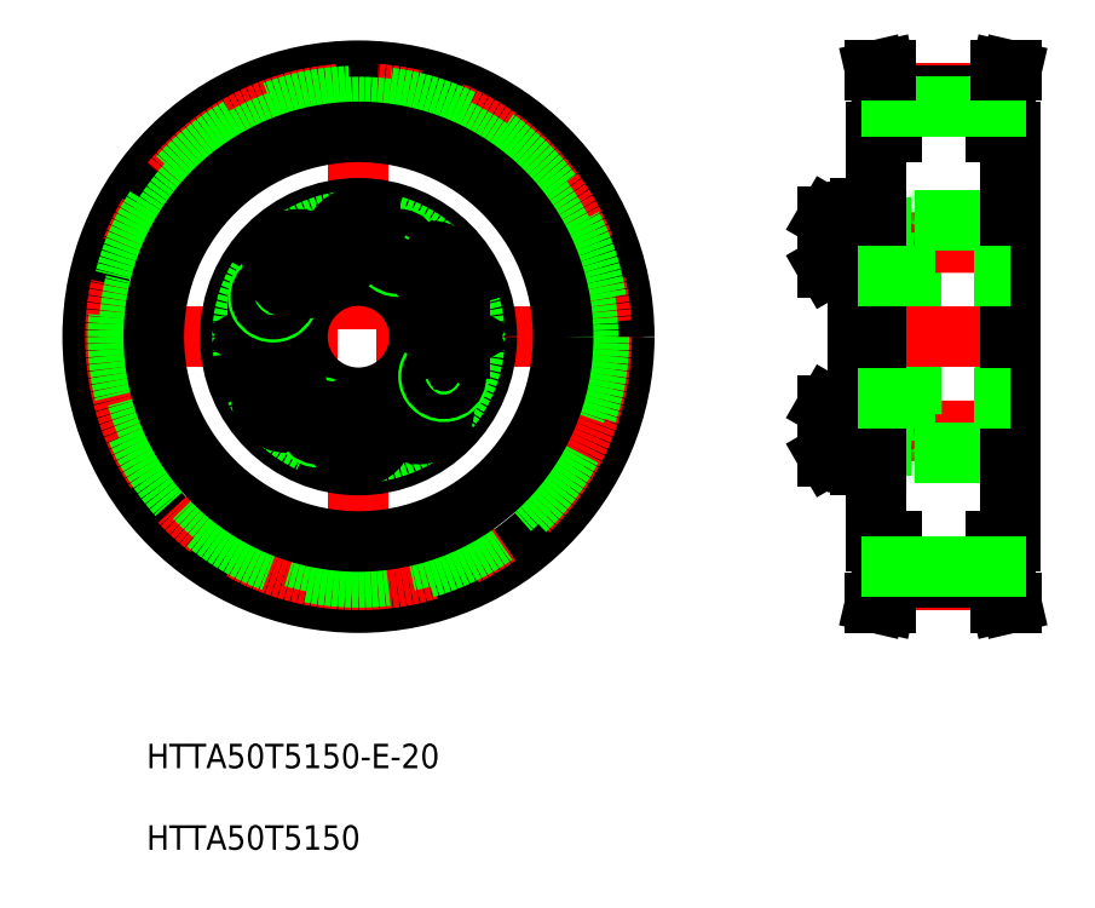
<metadata>
{"format":"dxf","ext":"dxf","renderer":"ezdxf+matplotlib","layout":"modelspace","background":"white","min_lineweight":24,"dpi":150}
</metadata>
<code>
0
SECTION
2
ENTITIES
0
INSERT
8
0
2
*U6
10
0
20
0
30
0
0
LINE
8
CENTER
10
1.908
20
102.1
30
0
11
96.38
21
102.1
31
0
0
LINE
8
CENTER
10
49.73
20
147.8
30
0
11
49.73
21
54.6
31
0
0
POINT
8
0
10
201.1
20
121.6
30
0
0
POINT
8
0
10
197.3
20
124.3
30
0
0
POINT
8
0
10
199.3
20
126.8
30
0
0
POINT
8
0
10
200.6
20
121.6
30
0
0
POINT
8
0
10
201.1
20
113
30
0
0
POINT
8
0
10
197.3
20
110.3
30
0
0
POINT
8
0
10
197.3
20
106.6
30
0
0
POINT
8
0
10
199.3
20
107.8
30
0
0
POINT
8
0
10
200.6
20
113
30
0
0
CIRCLE
8
CENTER
10
49.73
20
102.1
30
0
40
15.4
0
CIRCLE
8
0
10
65.13
20
102.1
30
0
40
3.922
0
CIRCLE
8
0
10
65.13
20
102.1
30
0
40
4.125
0
CIRCLE
8
0
10
34.33
20
102.1
30
0
40
3.922
0
CIRCLE
8
0
10
34.33
20
102.1
30
0
40
4.125
0
CIRCLE
8
0
10
49.73
20
102.1
30
0
40
21
0
CIRCLE
8
0
10
49.73
20
102.1
30
0
40
10
0
CIRCLE
8
0
10
49.73
20
102.1
30
0
40
19
0
LINE
8
0
10
61.9
20
90.75
30
0
11
60.42
21
92.52
31
0
0
LINE
8
0
10
61.11
20
88.58
30
0
11
61.9
21
90.75
31
0
0
CIRCLE
8
0
10
59.63
20
90.35
30
0
40
3.922
0
CIRCLE
8
0
10
59.63
20
90.35
30
0
40
4.125
0
LINE
8
0
10
39.7
20
93.73
30
0
11
37.53
21
94.52
31
0
0
LINE
8
0
10
36.16
20
90.76
30
0
11
38.33
21
89.97
31
0
0
CIRCLE
8
0
10
37.93
20
92.25
30
0
40
3.922
0
CIRCLE
8
0
10
37.93
20
92.25
30
0
40
4.125
0
LINE
8
0
10
35.76
20
93.04
30
0
11
36.16
21
90.76
31
0
0
LINE
8
0
10
37.53
20
94.52
30
0
11
35.76
21
93.04
31
0
0
LINE
8
0
10
32.02
20
102.1
30
0
11
33.17
21
100.1
31
0
0
LINE
8
0
10
33.17
20
104.1
30
0
11
32.02
21
102.1
31
0
0
LINE
8
0
10
35.48
20
100.1
30
0
11
36.64
21
102.1
31
0
0
LINE
8
0
10
33.17
20
100.1
30
0
11
35.48
21
100.1
31
0
0
LINE
8
0
10
35.48
20
104.1
30
0
11
33.17
21
104.1
31
0
0
LINE
8
0
10
36.64
20
102.1
30
0
11
35.48
21
104.1
31
0
0
CIRCLE
8
0
10
43.22
20
88.19
30
0
40
2.5
0
CIRCLE
8
0
10
43.22
20
88.19
30
0
40
2
0
LINE
8
0
10
49.73
20
89.05
30
0
11
47.73
21
87.9
31
0
0
LINE
8
0
10
51.73
20
87.9
30
0
11
49.73
21
89.05
31
0
0
CIRCLE
8
0
10
49.73
20
86.74
30
0
40
3.922
0
CIRCLE
8
0
10
49.73
20
86.74
30
0
40
4.125
0
LINE
8
0
10
47.73
20
85.59
30
0
11
49.73
21
84.44
31
0
0
LINE
8
0
10
47.73
20
87.9
30
0
11
47.73
21
85.59
31
0
0
LINE
8
0
10
51.73
20
85.59
30
0
11
51.73
21
87.9
31
0
0
LINE
8
0
10
49.73
20
84.44
30
0
11
51.73
21
85.59
31
0
0
LINE
8
0
10
40.1
20
91.46
30
0
11
39.7
21
93.73
31
0
0
LINE
8
0
10
38.33
20
89.97
30
0
11
40.1
21
91.46
31
0
0
LINE
8
0
10
60.42
20
92.52
30
0
11
58.14
21
92.12
31
0
0
LINE
8
0
10
57.35
20
89.95
30
0
11
58.84
21
88.18
31
0
0
LINE
8
0
10
58.14
20
92.12
30
0
11
57.35
21
89.95
31
0
0
LINE
8
0
10
58.84
20
88.18
30
0
11
61.11
21
88.58
31
0
0
CIRCLE
8
0
10
63.69
20
95.64
30
0
40
2.5
0
CIRCLE
8
0
10
63.69
20
95.64
30
0
40
2
0
LINE
8
0
10
67.44
20
102.1
30
0
11
66.28
21
104.1
31
0
0
LINE
8
0
10
66.28
20
100.1
30
0
11
67.44
21
102.1
31
0
0
LINE
8
0
10
62.82
20
102.1
30
0
11
63.97
21
100.1
31
0
0
LINE
8
0
10
63.97
20
100.1
30
0
11
66.28
21
100.1
31
0
0
LINE
8
0
10
66.28
20
104.1
30
0
11
63.97
21
104.1
31
0
0
LINE
8
0
10
63.97
20
104.1
30
0
11
62.82
21
102.1
31
0
0
LINE
8
0
10
59.76
20
110.6
30
0
11
61.93
21
109.8
31
0
0
LINE
8
0
10
63.29
20
113.5
30
0
11
61.12
21
114.3
31
0
0
CIRCLE
8
0
10
61.53
20
112
30
0
40
3.922
0
CIRCLE
8
0
10
61.53
20
112
30
0
40
4.125
0
CIRCLE
8
0
10
35.77
20
108.7
30
0
40
2.5
0
LINE
8
0
10
37.55
20
113.5
30
0
11
39.04
21
111.8
31
0
0
LINE
8
0
10
38.34
20
115.7
30
0
11
37.55
21
113.5
31
0
0
CIRCLE
8
0
10
39.83
20
113.9
30
0
40
3.922
0
CIRCLE
8
0
10
39.83
20
113.9
30
0
40
4.125
0
CIRCLE
8
0
10
35.77
20
108.7
30
0
40
2
0
CIRCLE
8
0
10
49.73
20
117.5
30
0
40
3.922
0
CIRCLE
8
0
10
49.73
20
117.5
30
0
40
4.125
0
LINE
8
0
10
47.73
20
116.4
30
0
11
49.73
21
115.2
31
0
0
LINE
8
0
10
49.73
20
119.9
30
0
11
47.73
21
118.7
31
0
0
LINE
8
0
10
41.31
20
112.2
30
0
11
42.1
21
114.3
31
0
0
LINE
8
0
10
39.04
20
111.8
30
0
11
41.31
21
112.2
31
0
0
LINE
8
0
10
42.1
20
114.3
30
0
11
40.62
21
116.1
31
0
0
LINE
8
0
10
40.62
20
116.1
30
0
11
38.34
21
115.7
31
0
0
LINE
8
0
10
47.73
20
118.7
30
0
11
47.73
21
116.4
31
0
0
LINE
8
0
10
59.36
20
112.8
30
0
11
59.76
21
110.6
31
0
0
CIRCLE
8
0
10
56.24
20
116.1
30
0
40
2.5
0
CIRCLE
8
0
10
56.24
20
116.1
30
0
40
2
0
LINE
8
0
10
51.73
20
116.4
30
0
11
51.73
21
118.7
31
0
0
LINE
8
0
10
49.73
20
115.2
30
0
11
51.73
21
116.4
31
0
0
LINE
8
0
10
51.23
20
119
30
0
11
51.23
21
119
31
0
0
LINE
8
0
10
50.73
20
119.3
30
0
11
50.73
21
119.3
31
0
0
LINE
8
0
10
51.73
20
118.7
30
0
11
49.73
21
119.9
31
0
0
LINE
8
0
10
61.12
20
114.3
30
0
11
59.36
21
112.8
31
0
0
LINE
8
0
10
63.7
20
111.3
30
0
11
63.29
21
113.5
31
0
0
LINE
8
0
10
61.93
20
109.8
30
0
11
63.7
21
111.3
31
0
0
LINE
8
0
10
137.2
20
102.1
30
0
11
137.2
21
114.5
31
0
0
LINE
8
0
10
155.5
20
102.1
30
0
11
155.5
21
120.6
31
0
0
LINE
8
0
10
140.2
20
102.1
30
0
11
140.2
21
120.6
31
0
0
LINE
8
0
10
136.2
20
102.1
30
0
11
136.2
21
120.6
31
0
0
LINE
8
0
10
134.4
20
102.1
30
0
11
134.4
21
122.6
31
0
0
LINE
8
0
10
131.4
20
102.1
30
0
11
131.4
21
122.6
31
0
0
LINE
8
CENTER
10
125.4
20
86.74
30
0
11
156.5
21
86.74
31
0
0
LINE
8
0
10
140.7
20
83.14
30
0
11
155
21
83.14
31
0
0
LINE
8
0
10
126.5
20
90.87
30
0
11
131.4
21
90.87
31
0
0
LINE
8
0
10
126.5
20
82.62
30
0
11
131.4
21
82.62
31
0
0
LINE
8
0
10
126.4
20
90.67
30
0
11
126.4
21
82.82
31
0
0
LINE
8
0
10
126.5
20
90.87
30
0
11
126.5
21
82.62
31
0
0
LINE
8
0
10
126.4
20
82.82
30
0
11
126.5
21
82.62
31
0
0
LINE
8
0
10
126.4
20
90.67
30
0
11
126.5
21
90.87
31
0
0
LINE
8
0
10
131.4
20
89.24
30
0
11
131.4
21
84.24
31
0
0
LINE
8
0
10
131.4
20
90.87
30
0
11
131.4
21
82.62
31
0
0
LINE
8
0
10
140.2
20
102.1
30
0
11
140.2
21
83.64
31
0
0
LINE
8
0
10
136.2
20
102.1
30
0
11
136.2
21
83.64
31
0
0
LINE
8
0
10
134.4
20
102.1
30
0
11
134.4
21
81.64
31
0
0
LINE
8
0
10
131.4
20
102.1
30
0
11
131.4
21
81.64
31
0
0
LINE
8
0
10
140.2
20
84.74
30
0
11
136.2
21
84.74
31
0
0
LINE
8
0
10
140.2
20
84.24
30
0
11
136.2
21
84.24
31
0
0
LINE
8
0
10
131.9
20
81.14
30
0
11
133.9
21
81.14
31
0
0
ARC
8
0
10
131.9
20
81.64
30
0
40
0.5
50
180
51
270
0
ARC
8
0
10
134.8
20
82.73
30
0
40
0.41
50
90
51
180
0
ARC
8
0
10
135.7
20
83.64
30
0
40
0.5
50
270
51
0
0
ARC
8
0
10
133.9
20
81.64
30
0
40
0.5
50
270
51
0
0
LINE
8
0
10
134.8
20
83.14
30
0
11
135.7
21
83.14
31
0
0
ARC
8
0
10
140.7
20
83.64
30
0
40
0.5
50
180
51
270
0
LINE
8
0
10
137.2
20
102.1
30
0
11
137.2
21
89.74
31
0
0
LINE
8
0
10
140.2
20
88.74
30
0
11
136.2
21
88.74
31
0
0
LINE
8
0
10
140.2
20
89.24
30
0
11
136.2
21
89.24
31
0
0
ARC
8
0
10
136.8
20
89.14
30
0
40
0.6
50
90
51
180
0
LINE
8
0
10
137.2
20
89.74
30
0
11
140.2
21
90.08
31
0
0
LINE
8
0
10
136.8
20
89.74
30
0
11
137.2
21
89.74
31
0
0
LINE
8
0
10
155.5
20
102.1
30
0
11
155.5
21
83.64
31
0
0
ARC
8
0
10
155
20
83.64
30
0
40
0.5
50
270
51
0
0
LINE
8
CENTER
10
125.4
20
117.5
30
0
11
156.5
21
117.5
31
0
0
LINE
8
0
10
140.7
20
121.1
30
0
11
155
21
121.1
31
0
0
LINE
8
0
10
126.5
20
113.4
30
0
11
131.4
21
113.4
31
0
0
LINE
8
0
10
126.5
20
121.7
30
0
11
131.4
21
121.7
31
0
0
LINE
8
0
10
126.4
20
113.6
30
0
11
126.4
21
121.5
31
0
0
LINE
8
0
10
126.5
20
113.4
30
0
11
126.5
21
121.7
31
0
0
LINE
8
0
10
126.4
20
113.6
30
0
11
126.5
21
113.4
31
0
0
LINE
8
0
10
126.4
20
121.5
30
0
11
126.5
21
121.7
31
0
0
LINE
8
0
10
131.4
20
113.4
30
0
11
131.4
21
121.7
31
0
0
ARC
8
0
10
135.7
20
120.6
30
0
40
0.5
50
0
51
90
0
ARC
8
0
10
140.7
20
120.6
30
0
40
0.5
50
90
51
180
0
LINE
8
0
10
140.2
20
115.5
30
0
11
136.2
21
115.5
31
0
0
LINE
8
0
10
140.2
20
115
30
0
11
136.2
21
115
31
0
0
LINE
8
0
10
140.2
20
119.5
30
0
11
136.2
21
119.5
31
0
0
LINE
8
0
10
140.2
20
120
30
0
11
136.2
21
120
31
0
0
ARC
8
0
10
136.8
20
115.1
30
0
40
0.6
50
180
51
270
0
LINE
8
0
10
131.4
20
115
30
0
11
131.4
21
120
31
0
0
LINE
8
0
10
137.2
20
114.5
30
0
11
140.2
21
114.2
31
0
0
LINE
8
0
10
136.8
20
114.5
30
0
11
137.2
21
114.5
31
0
0
LINE
8
0
10
131.9
20
123.1
30
0
11
133.9
21
123.1
31
0
0
ARC
8
0
10
131.9
20
122.6
30
0
40
0.5
50
90
51
180
0
ARC
8
0
10
134.8
20
121.6
30
0
40
0.41
50
180
51
270
0
ARC
8
0
10
133.9
20
122.6
30
0
40
0.5
50
0
51
90
0
LINE
8
0
10
134.8
20
121.1
30
0
11
135.7
21
121.1
31
0
0
ARC
8
0
10
155
20
120.6
30
0
40
0.5
50
0
51
90
0
CIRCLE
8
0
10
49.73
20
102.1
30
0
40
43.5
0
CIRCLE
8
CENTER
10
49.73
20
102.1
30
0
40
39.79
0
CIRCLE
8
0
10
49.73
20
102.1
30
0
40
39.37
0
CIRCLE
8
0
10
49.73
20
102.1
30
0
40
37.57
0
CIRCLE
8
0
10
49.73
20
102.1
30
0
40
33.5
0
LINE
8
CENTER
10
131.4
20
102.1
30
0
11
159.4
21
102.1
31
0
0
LINE
8
0
10
134.4
20
102.1
30
0
11
134.4
21
135.6
31
0
0
LINE
8
0
10
156.4
20
102.1
30
0
11
156.4
21
135.6
31
0
0
LINE
8
0
10
153.9
20
68.64
30
0
11
153.9
21
62.77
31
0
0
LINE
8
0
10
155.5
20
68.64
30
0
11
155.5
21
62.95
31
0
0
LINE
8
0
10
135.3
20
68.64
30
0
11
135.3
21
62.95
31
0
0
LINE
8
0
10
136.9
20
68.64
30
0
11
136.9
21
62.77
31
0
0
LINE
8
CENTER
10
134.4
20
62.35
30
0
11
156.4
21
62.35
31
0
0
LINE
8
0
10
136.9
20
62.77
30
0
11
136
21
58.64
31
0
0
LINE
8
0
10
135.3
20
62.95
30
0
11
134.3
21
58.64
31
0
0
LINE
8
0
10
136
20
58.64
30
0
11
134.3
21
58.64
31
0
0
LINE
8
0
10
153.9
20
62.77
30
0
11
154.9
21
58.64
31
0
0
LINE
8
0
10
154.9
20
58.64
30
0
11
156.5
21
58.64
31
0
0
LINE
8
0
10
155.5
20
62.95
30
0
11
156.5
21
58.64
31
0
0
LINE
8
0
10
136.9
20
62.77
30
0
11
153.9
21
62.77
31
0
0
LINE
8
0
10
156.4
20
102.1
30
0
11
156.4
21
68.64
31
0
0
LINE
8
0
10
134.4
20
102.1
30
0
11
134.4
21
68.64
31
0
0
LINE
8
0
10
131.4
20
92.14
30
0
11
156.4
21
92.14
31
0
0
LINE
8
0
10
134.4
20
68.64
30
0
11
136.9
21
68.64
31
0
0
LINE
8
0
10
156.4
20
68.64
30
0
11
153.9
21
68.64
31
0
0
LINE
8
0
10
136.9
20
64.57
30
0
11
153.9
21
64.57
31
0
0
LINE
8
0
10
131.4
20
112.1
30
0
11
156.4
21
112.1
31
0
0
LINE
8
0
10
136.9
20
141.5
30
0
11
136
21
145.6
31
0
0
LINE
8
0
10
135.3
20
141.3
30
0
11
134.3
21
145.6
31
0
0
LINE
8
0
10
155.5
20
141.3
30
0
11
156.5
21
145.6
31
0
0
LINE
8
0
10
153.9
20
141.5
30
0
11
154.9
21
145.6
31
0
0
LINE
8
0
10
134.4
20
135.6
30
0
11
136.9
21
135.6
31
0
0
LINE
8
CENTER
10
134.4
20
141.9
30
0
11
156.4
21
141.9
31
0
0
LINE
8
0
10
135.3
20
135.6
30
0
11
135.3
21
141.3
31
0
0
LINE
8
0
10
136.9
20
135.6
30
0
11
136.9
21
141.5
31
0
0
LINE
8
0
10
136.9
20
141.5
30
0
11
153.9
21
141.5
31
0
0
LINE
8
0
10
155.5
20
135.6
30
0
11
155.5
21
141.3
31
0
0
LINE
8
0
10
153.9
20
135.6
30
0
11
153.9
21
141.5
31
0
0
LINE
8
0
10
156.4
20
135.6
30
0
11
153.9
21
135.6
31
0
0
LINE
8
0
10
136.9
20
139.7
30
0
11
153.9
21
139.7
31
0
0
LINE
8
0
10
136
20
145.6
30
0
11
134.3
21
145.6
31
0
0
LINE
8
0
10
154.9
20
145.6
30
0
11
156.5
21
145.6
31
0
0
ENDSEC
0
EOF

</code>
